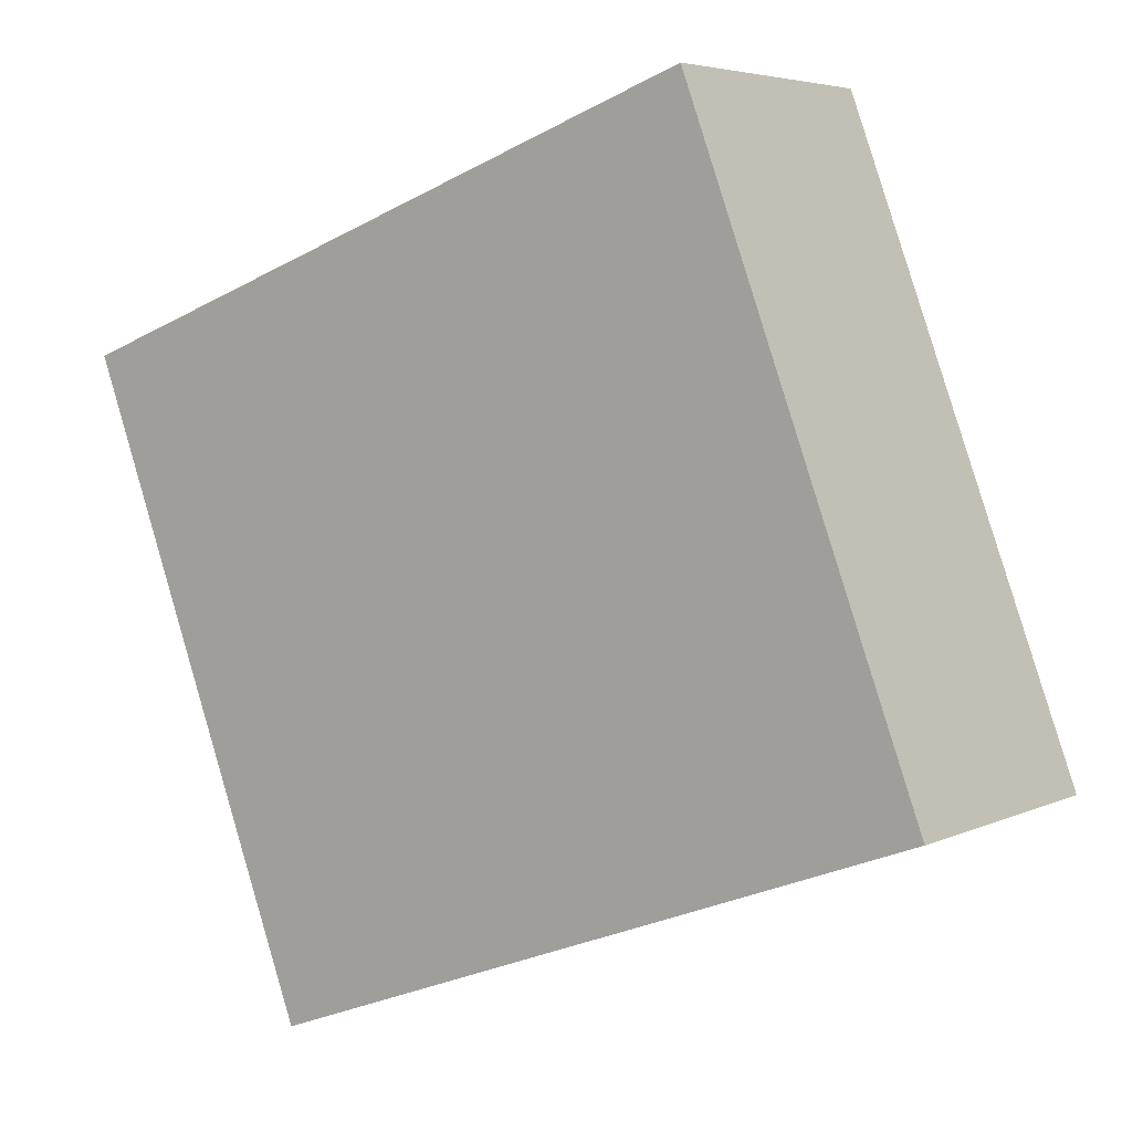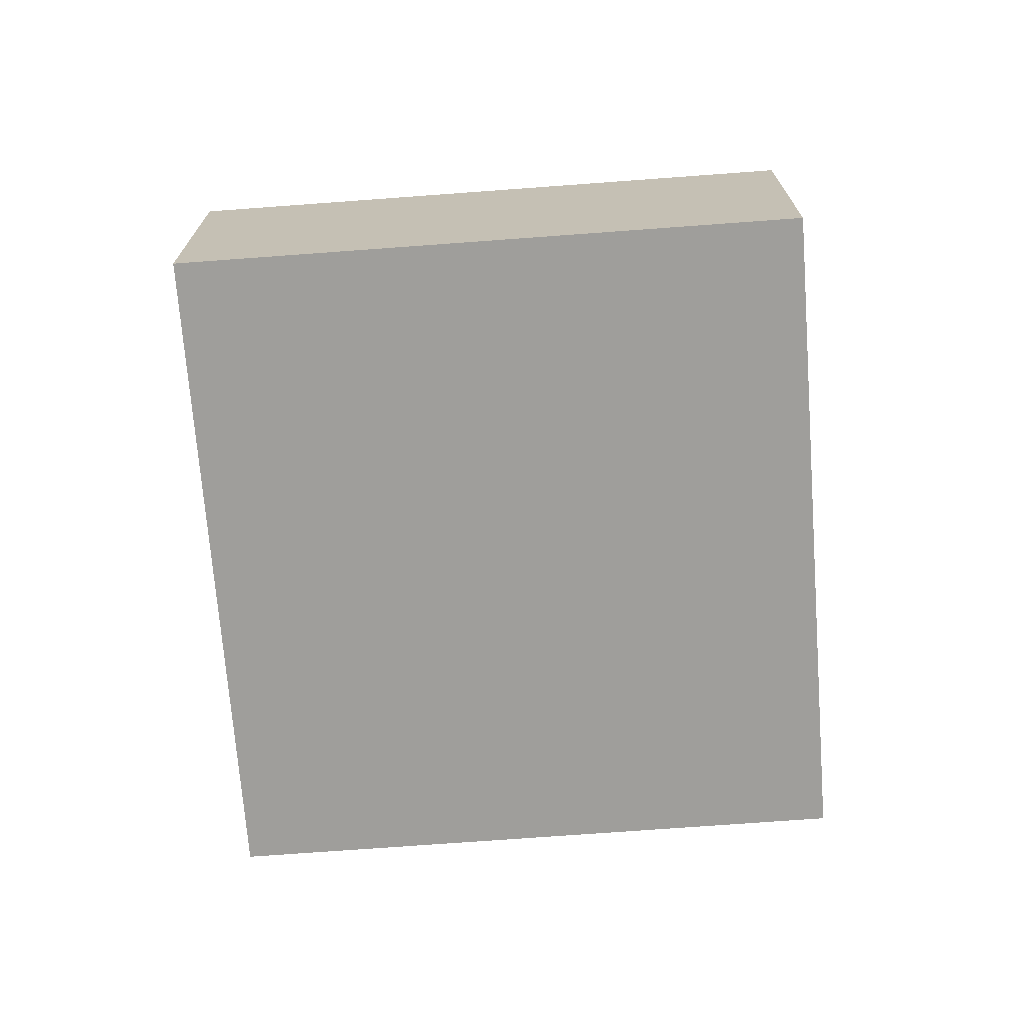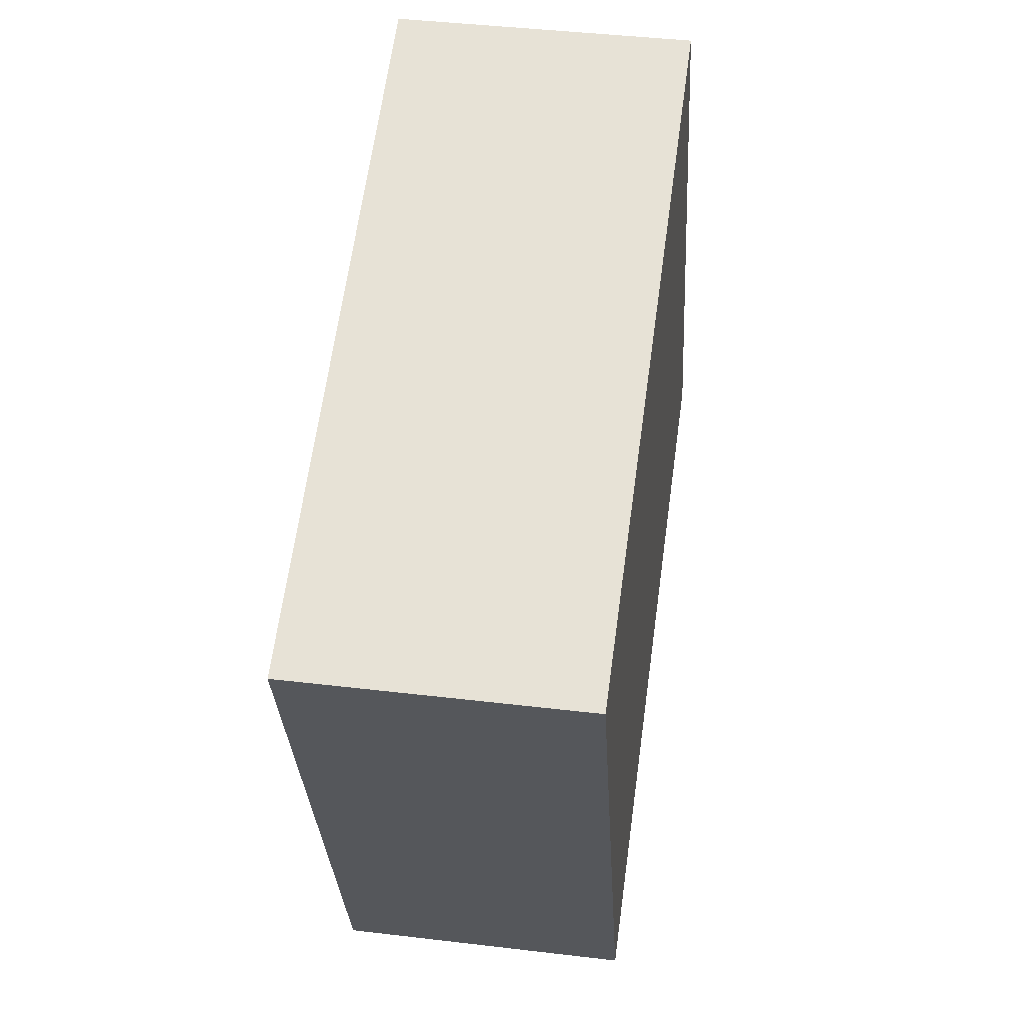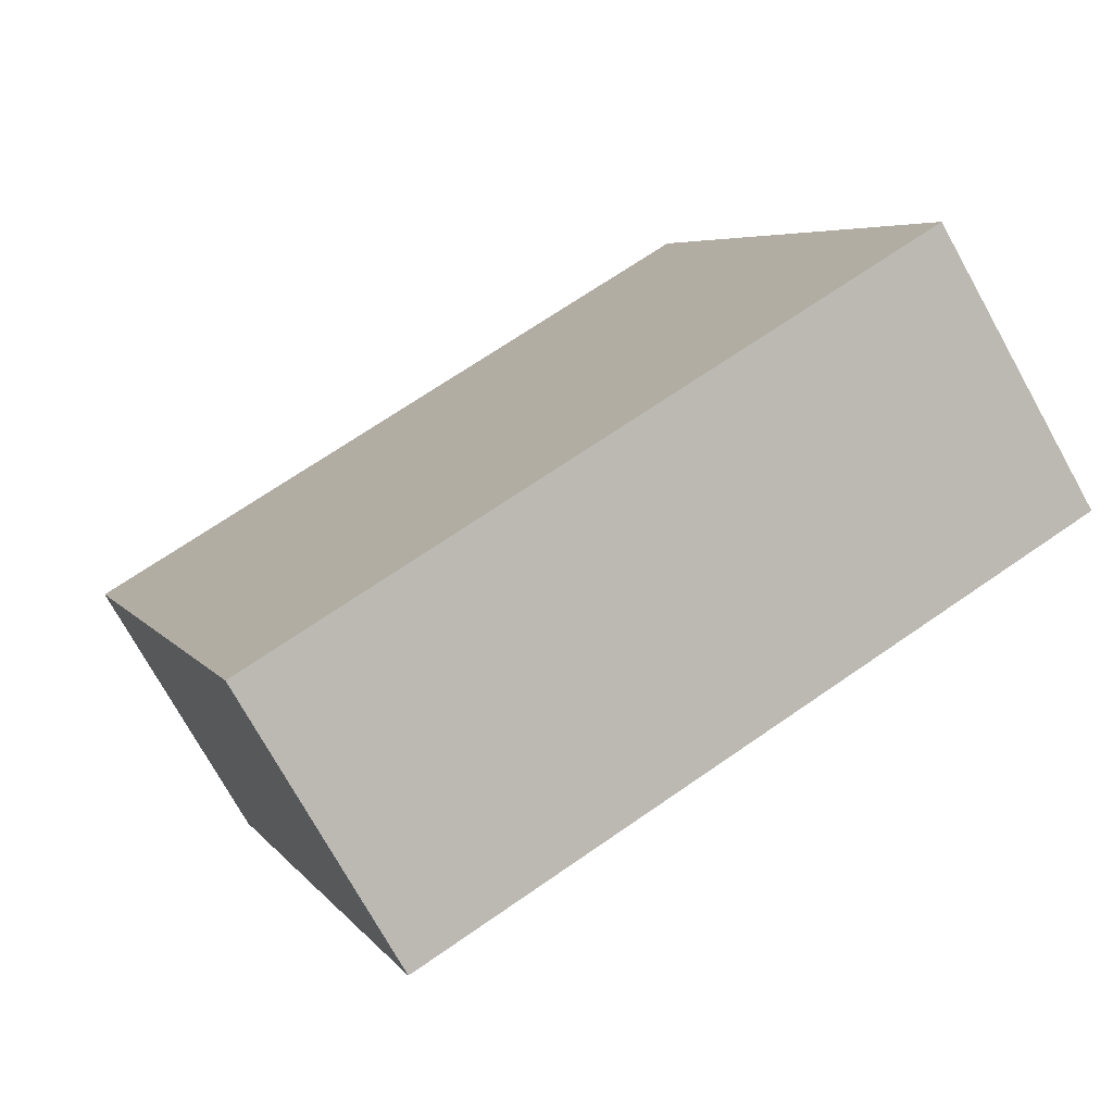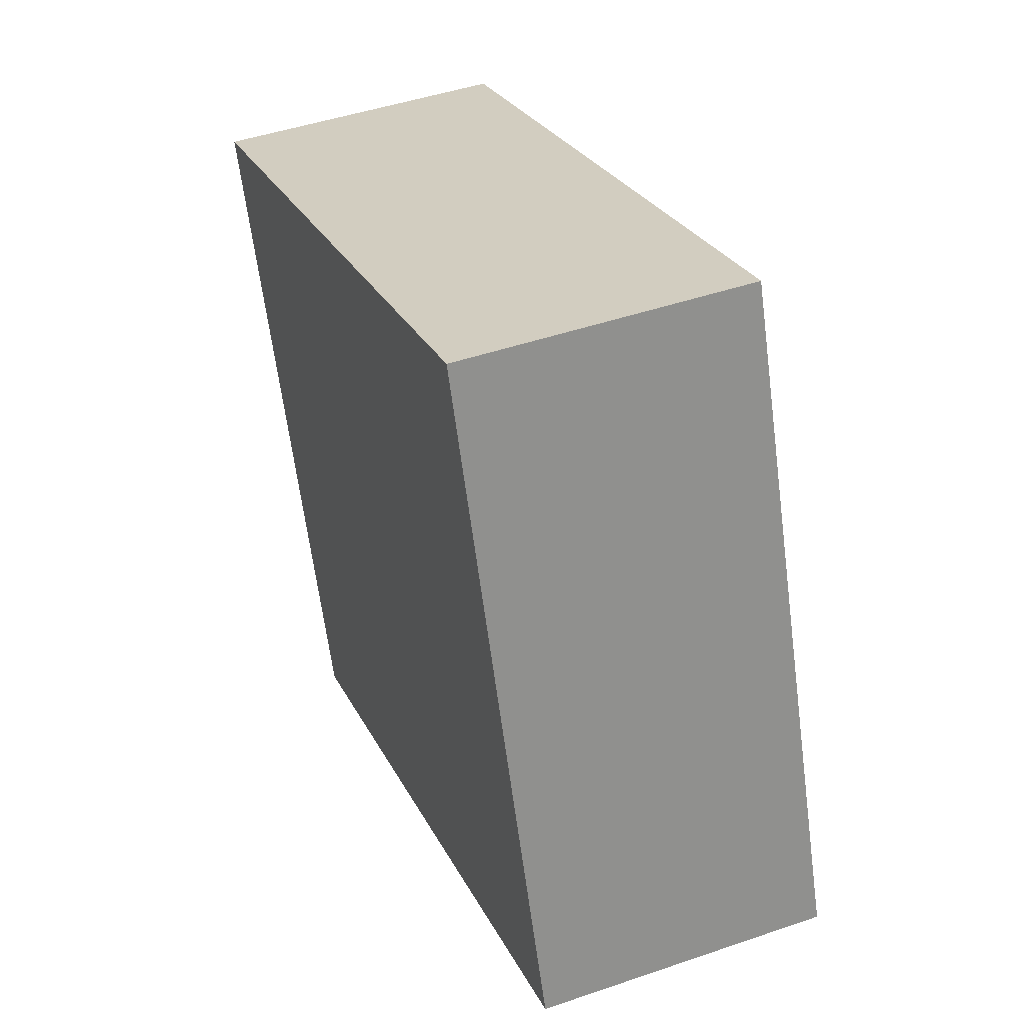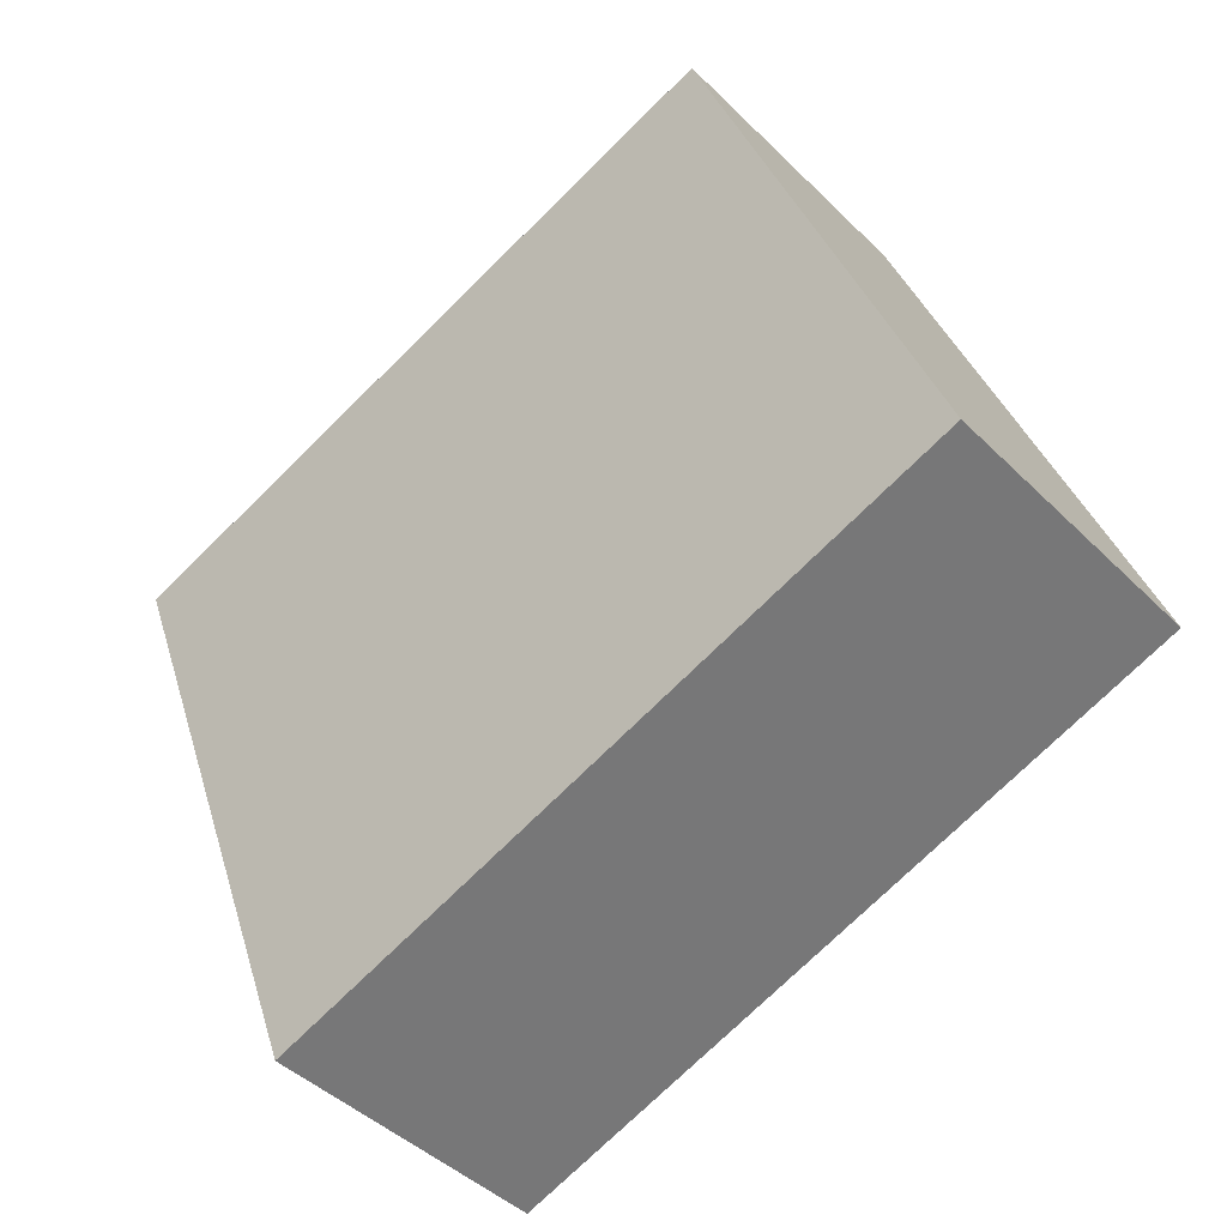
<metadata>
{"format":"obj","ext":"obj","renderer":"f3d","projection":"perspective","resolution":1024,"background":"white","views":[{"elev":4.9,"azim":-144.8,"up":"+Z"},{"elev":-70.8,"azim":-65.4,"up":"+Y"},{"elev":42.0,"azim":98.2,"up":"+Z"},{"elev":-74.6,"azim":-150.9,"up":"+Z"},{"elev":45.9,"azim":-111.5,"up":"+Z"},{"elev":-43.4,"azim":-139.2,"up":"+Z"}]}
</metadata>
<code>
v  0 3.463 2.12e-16
v  10.88 3.463 4.642
v  8.056 3.463 -2.983
v  2.82 3.463 7.589
v  10.88 -2.842e-16 4.642
v  8.056 1.827e-16 -2.983
v  0 0 0
v  2.82 -4.647e-16 7.589
g defaultobject
f 1 2 3
f 2 1 4
f 5 3 2
f 3 5 6
f 6 1 3
f 1 6 7
f 7 4 1
f 4 7 8
f 8 2 4
f 2 8 5
f 8 6 5
f 6 8 7

</code>
